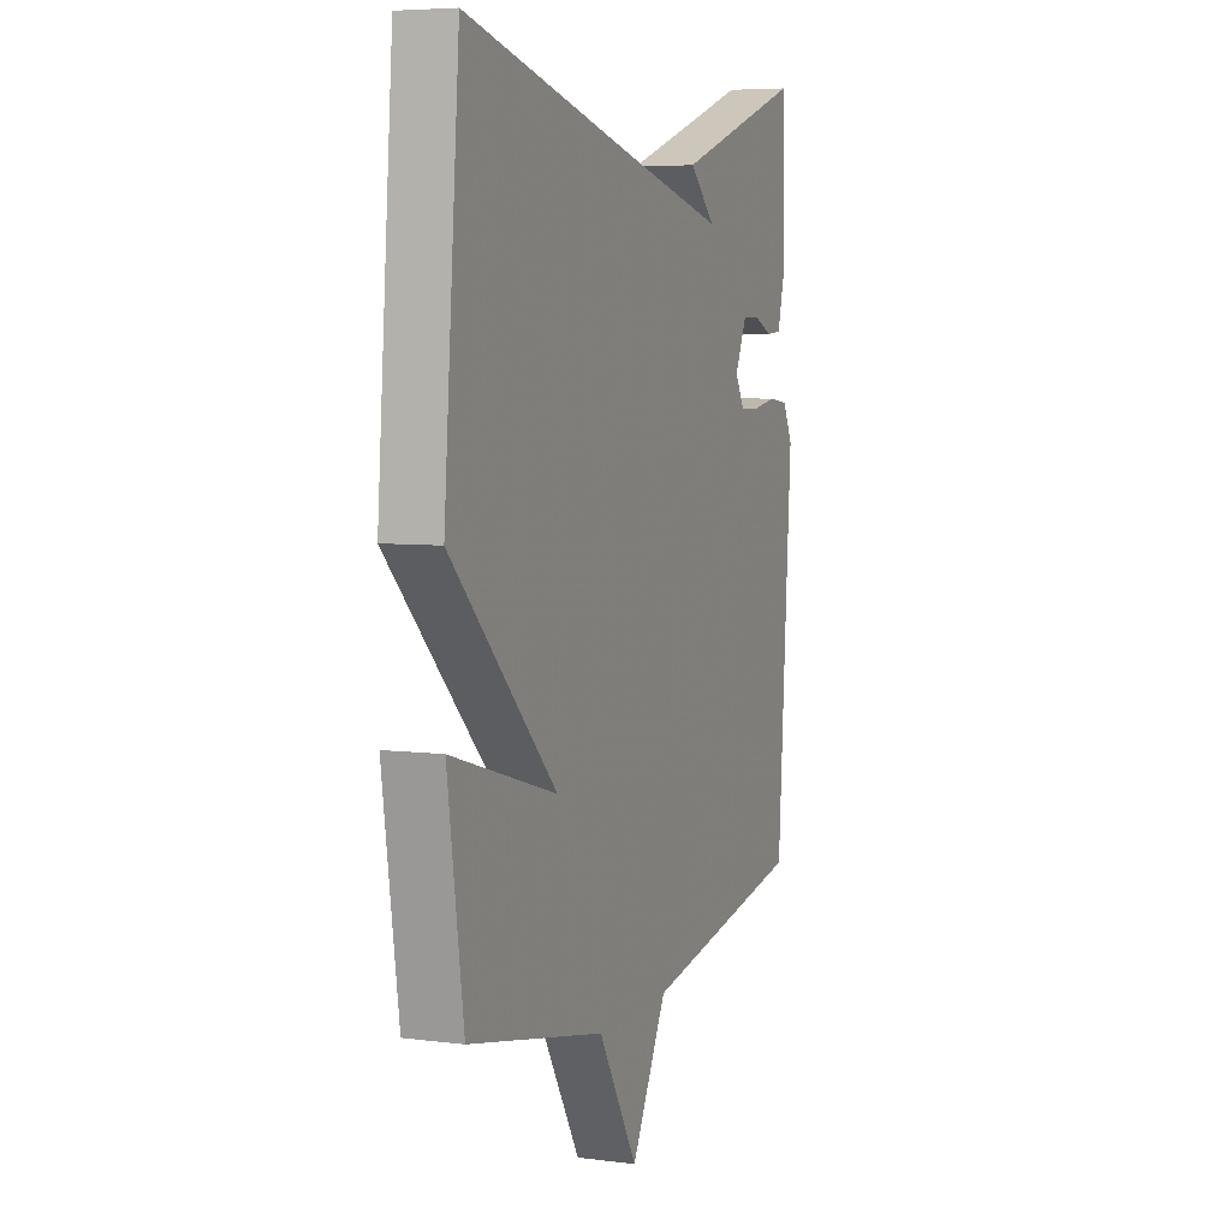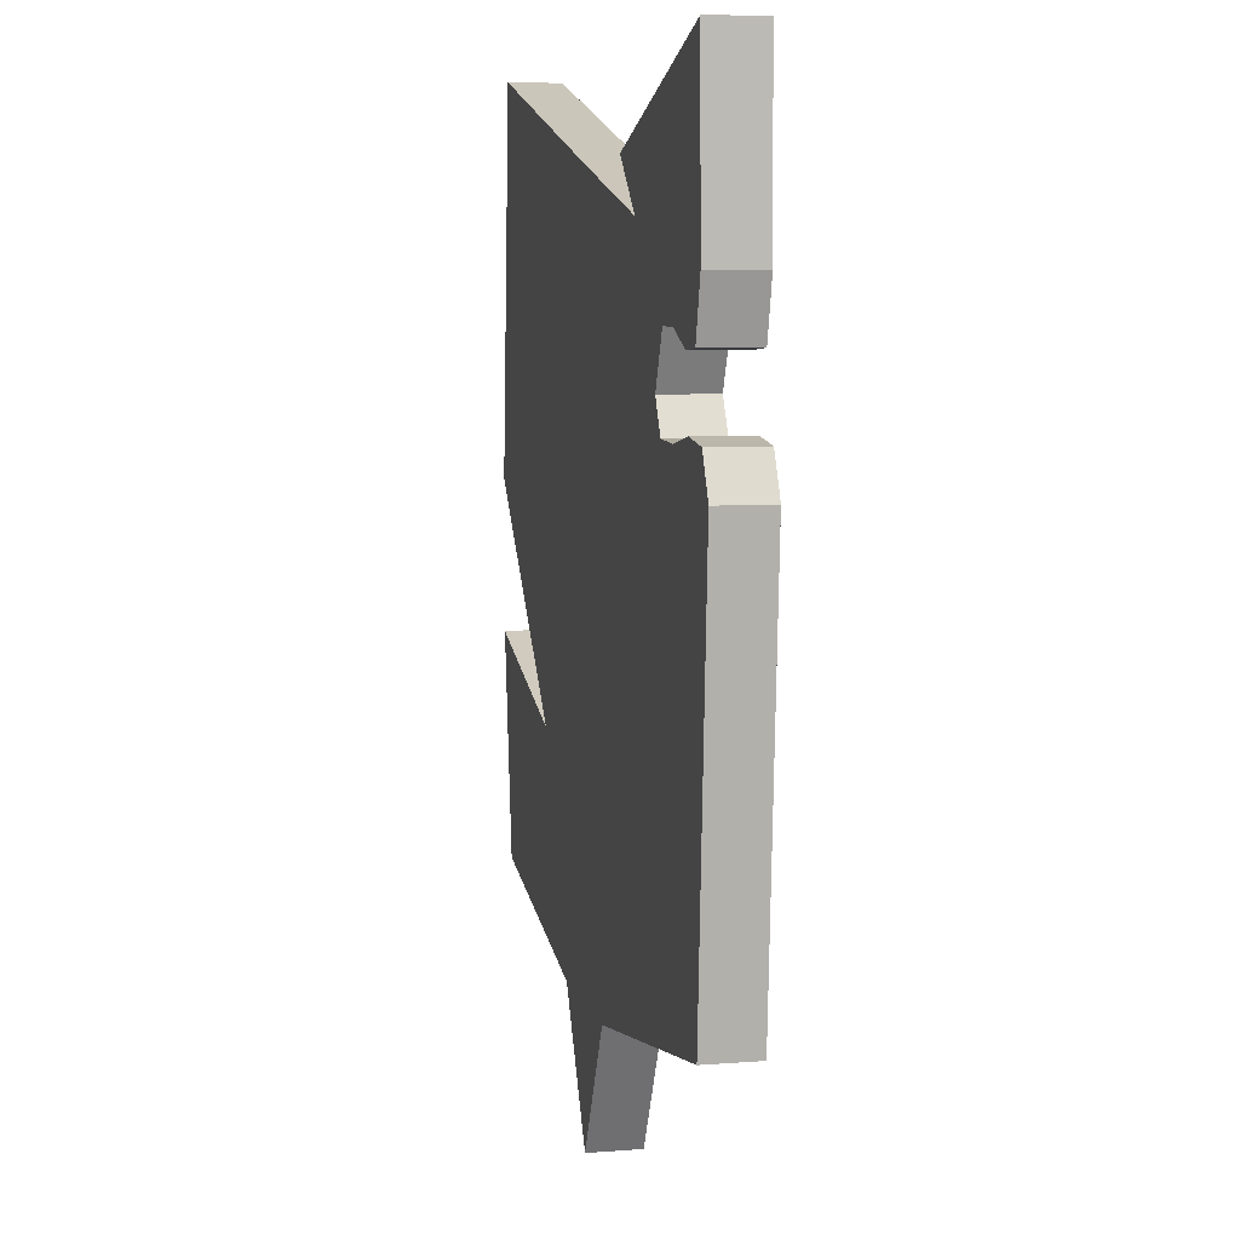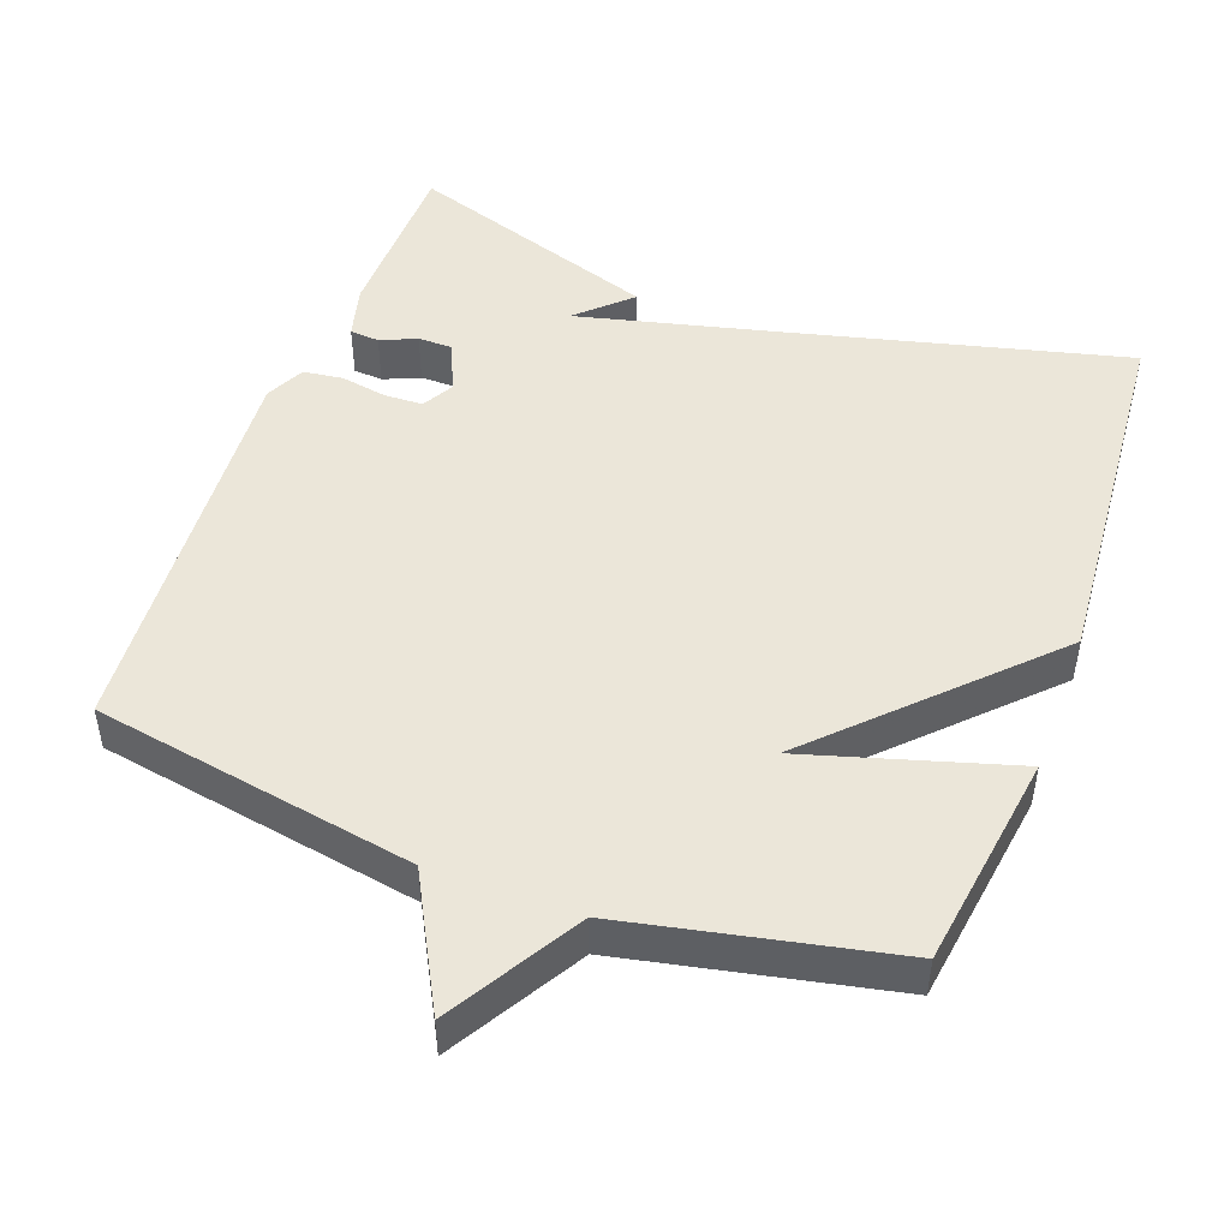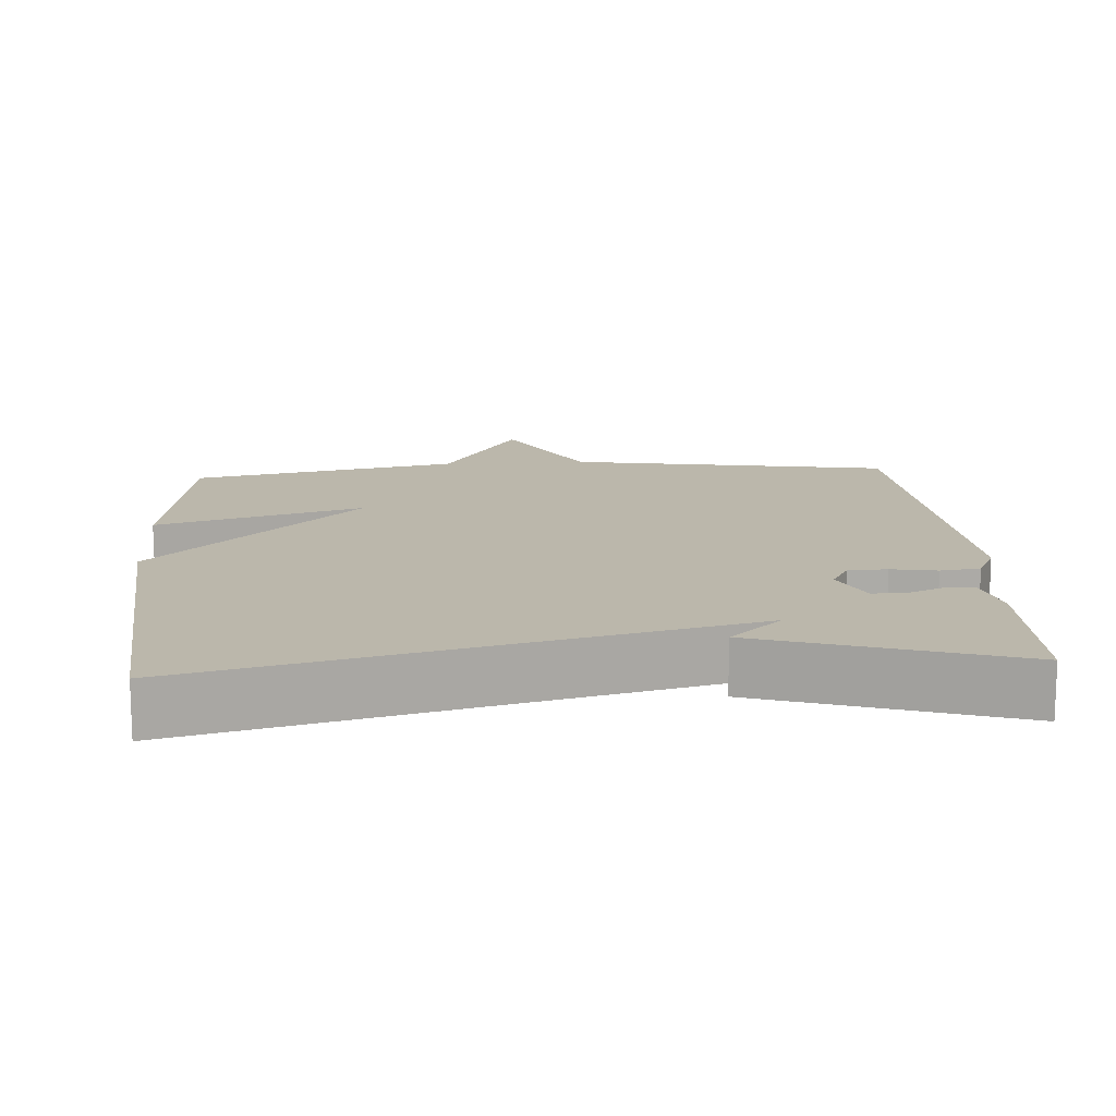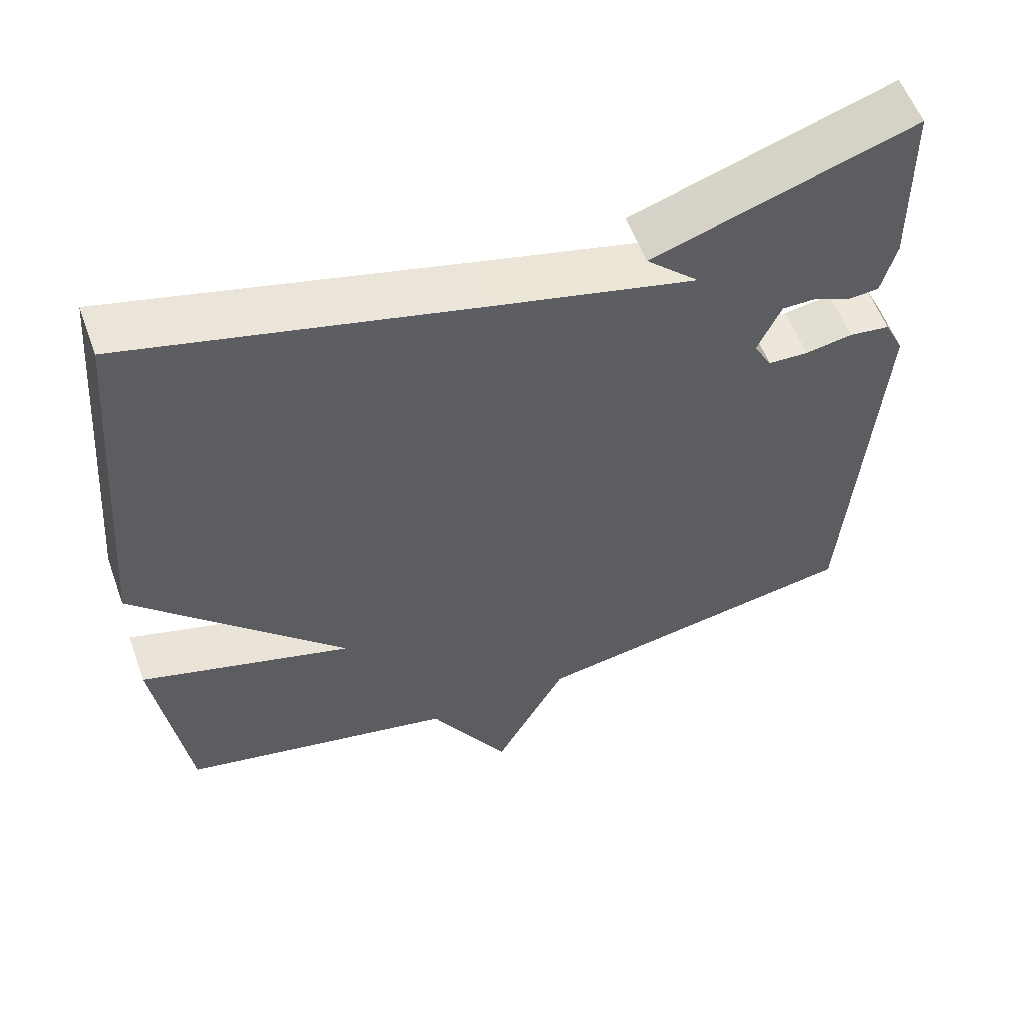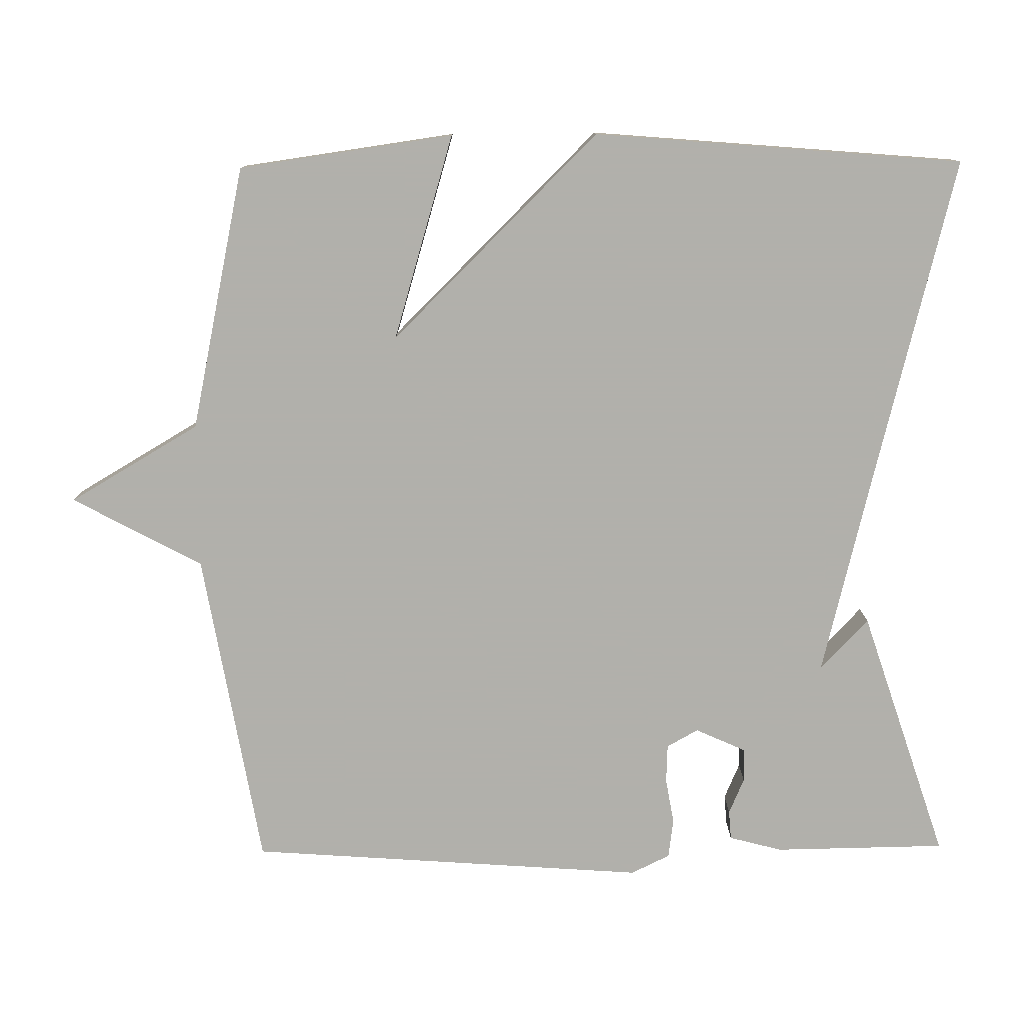
<metadata>
{"format":"obj","ext":"obj","renderer":"f3d","projection":"perspective","resolution":1024,"background":"white","views":[{"elev":6.0,"azim":-68.8,"up":"+Z"},{"elev":7.1,"azim":77.5,"up":"+Z"},{"elev":48.3,"azim":-159.8,"up":"+Y"},{"elev":14.2,"azim":-3.9,"up":"+Y"},{"elev":56.9,"azim":-20.0,"up":"+Z"},{"elev":-78.5,"azim":-89.5,"up":"+Y"}]}
</metadata>
<code>
v 0.5 0.07 -0.5
v 0.063 0.07 -0.576
v -0.032 0.07 -0.754
v -0.137 0.07 -0.576
v -0.5 0.07 -0.5
v -0.542 0.07 -0.206
v -0.261 0.07 -0.289
v -0.542 0.07 -0.006
v -0.5 0.07 0.5
v -0.044 0.07 0.386
v 0.226 0.07 0.32
v 0.156 0.07 0.386
v 0.5 0.07 0.5
v 0.504 0.07 0.265
v 0.485 0.07 0.192
v 0.445 0.07 0.189
v 0.396 0.07 0.21
v 0.35 0.07 0.21
v 0.319 0.07 0.141
v 0.343 0.07 0.098
v 0.396 0.07 0.096
v 0.458 0.07 0.107
v 0.512 0.07 0.1
v 0.538 0.07 0.047
v 0.5 0 -0.5
v 0.063 0 -0.576
v -0.032 0 -0.754
v -0.137 0 -0.576
v -0.5 0 -0.5
v -0.542 0 -0.206
v -0.261 0 -0.289
v -0.542 0 -0.006
v -0.5 0 0.5
v -0.044 0 0.386
v 0.226 0 0.32
v 0.156 0 0.386
v 0.5 0 0.5
v 0.504 0 0.265
v 0.485 0 0.192
v 0.445 0 0.189
v 0.396 0 0.21
v 0.35 0 0.21
v 0.319 0 0.141
v 0.343 0 0.098
v 0.396 0 0.096
v 0.458 0 0.107
v 0.512 0 0.1
v 0.538 0 0.047
f 24 1 2
f 23 24 2
f 22 23 2
f 21 22 2
f 2 3 4
f 21 2 4
f 20 21 4
f 19 20 4 5
f 18 19 5
f 15 16 17
f 14 15 17
f 13 14 17
f 12 13 17
f 11 12 17
f 10 11 17 18
f 9 10 18
f 8 9 18
f 7 8 18
f 5 6 7
f 5 7 18
f 26 25 48
f 26 48 47
f 26 47 46
f 26 46 45
f 28 27 26
f 28 26 45
f 28 45 44
f 29 28 44 43
f 29 43 42
f 41 40 39
f 41 39 38
f 41 38 37
f 41 37 36
f 41 36 35
f 42 41 35 34
f 42 34 33
f 42 33 32
f 42 32 31
f 31 30 29
f 42 31 29
f 1 25 26 2
f 2 26 27 3
f 3 27 28 4
f 4 28 29 5
f 5 29 30 6
f 6 30 31 7
f 7 31 32 8
f 8 32 33 9
f 9 33 34 10
f 10 34 35 11
f 11 35 36 12
f 12 36 37 13
f 13 37 38 14
f 14 38 39 15
f 15 39 40 16
f 16 40 41 17
f 17 41 42 18
f 18 42 43 19
f 19 43 44 20
f 20 44 45 21
f 21 45 46 22
f 22 46 47 23
f 23 47 48 24
f 24 48 25 1

</code>
